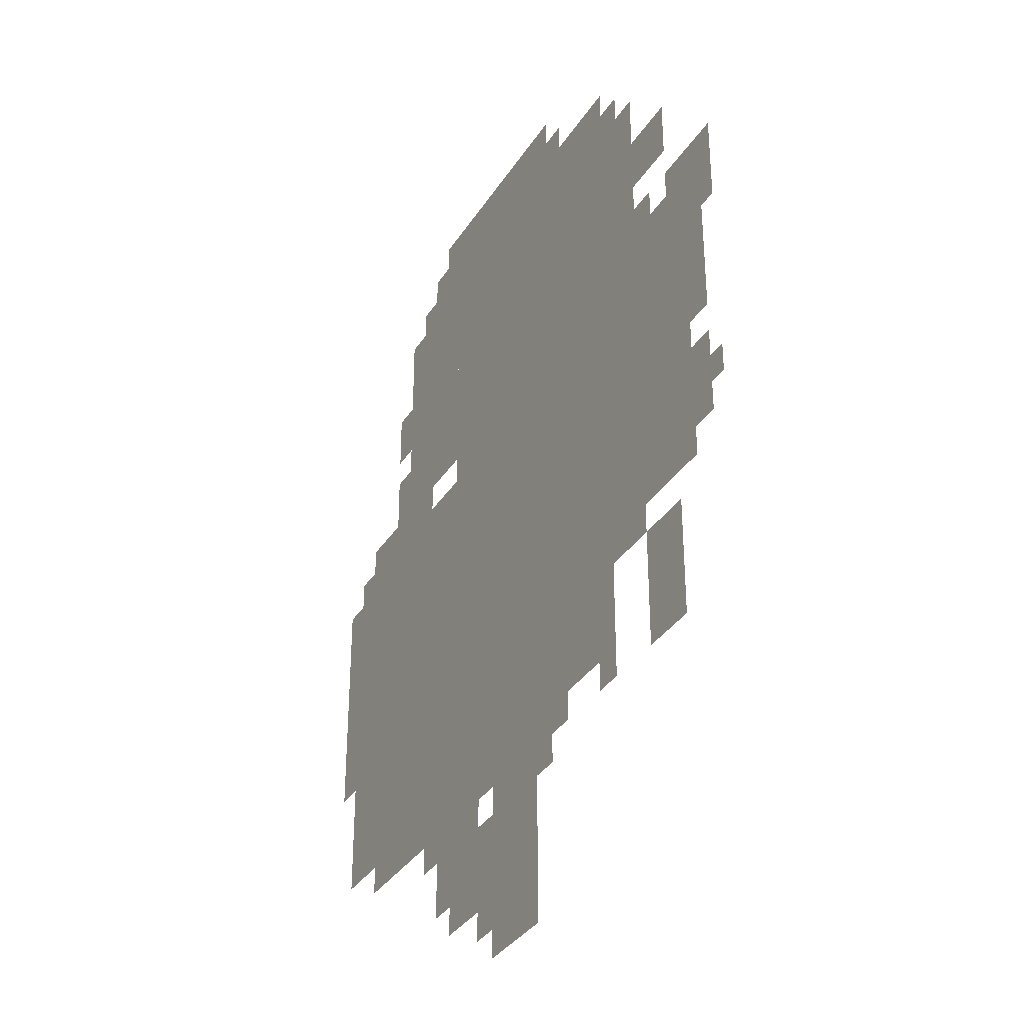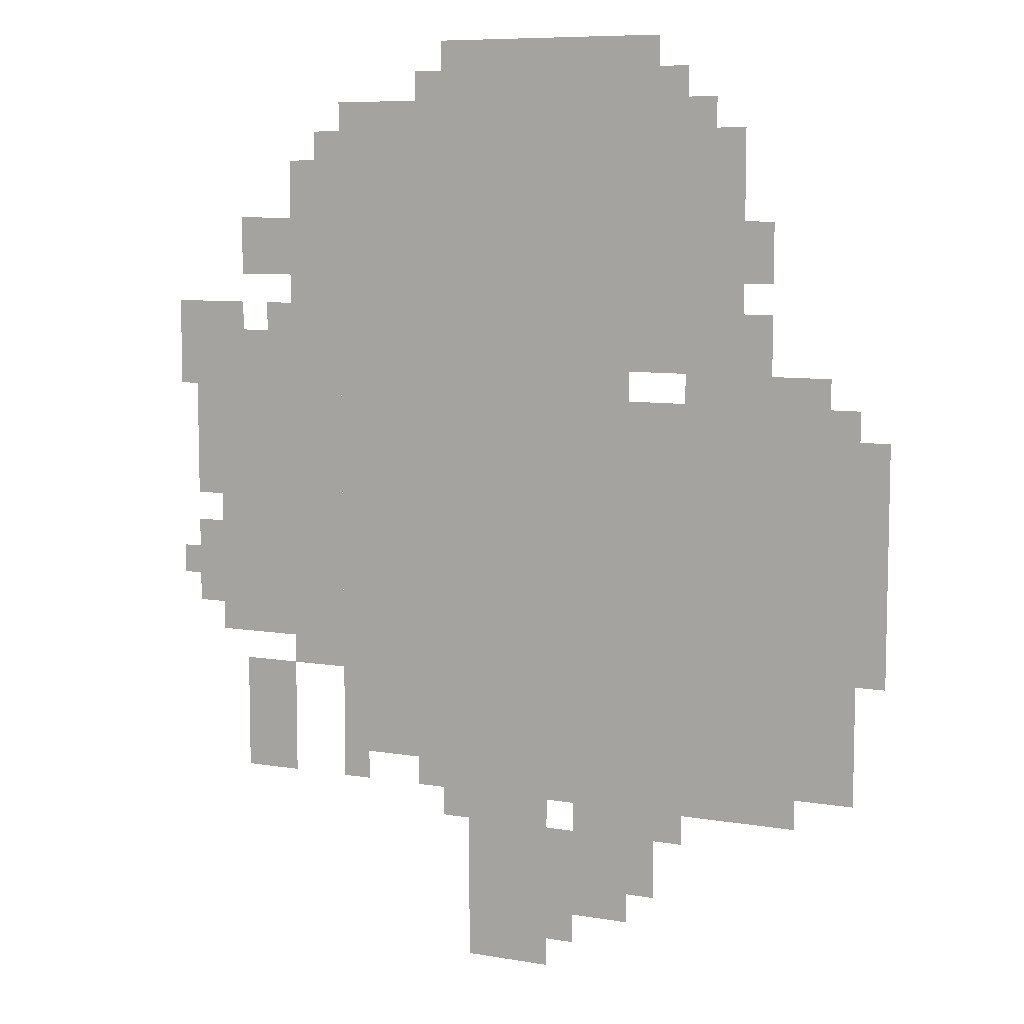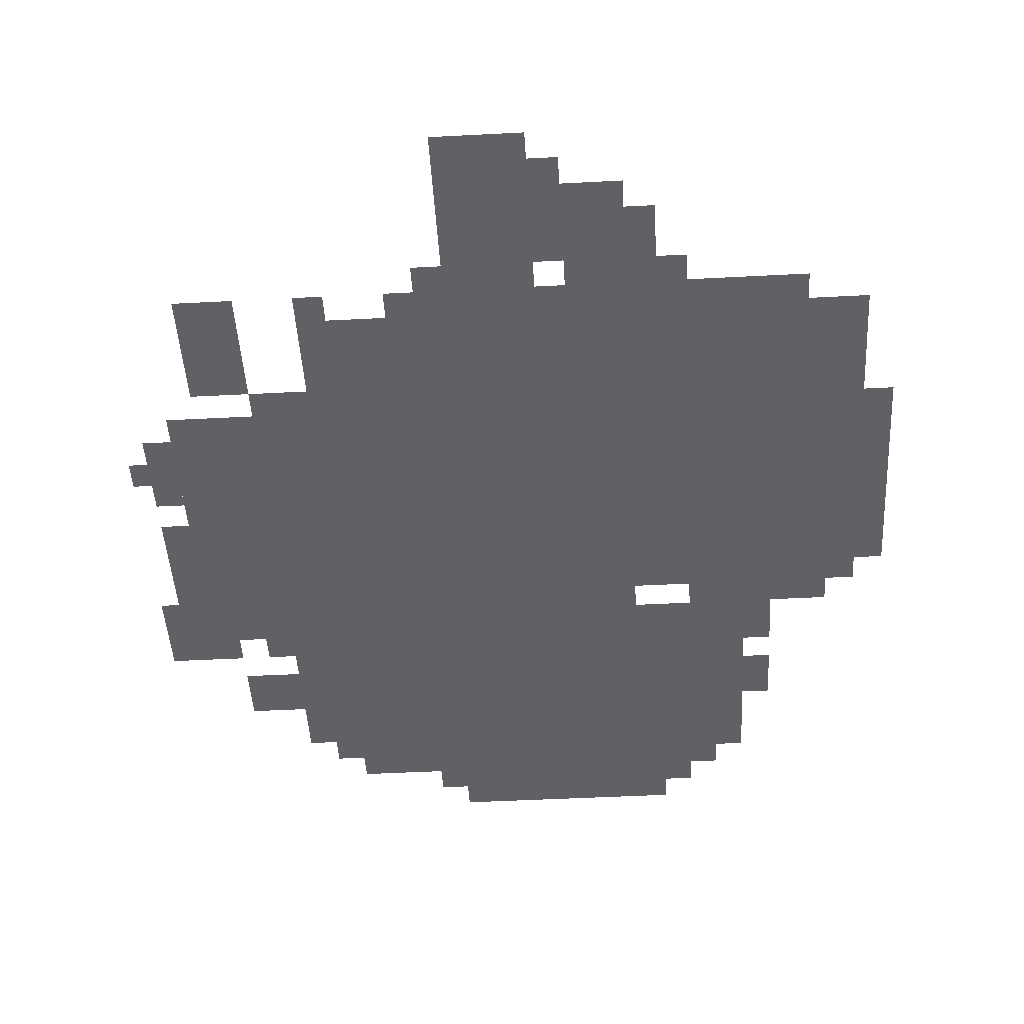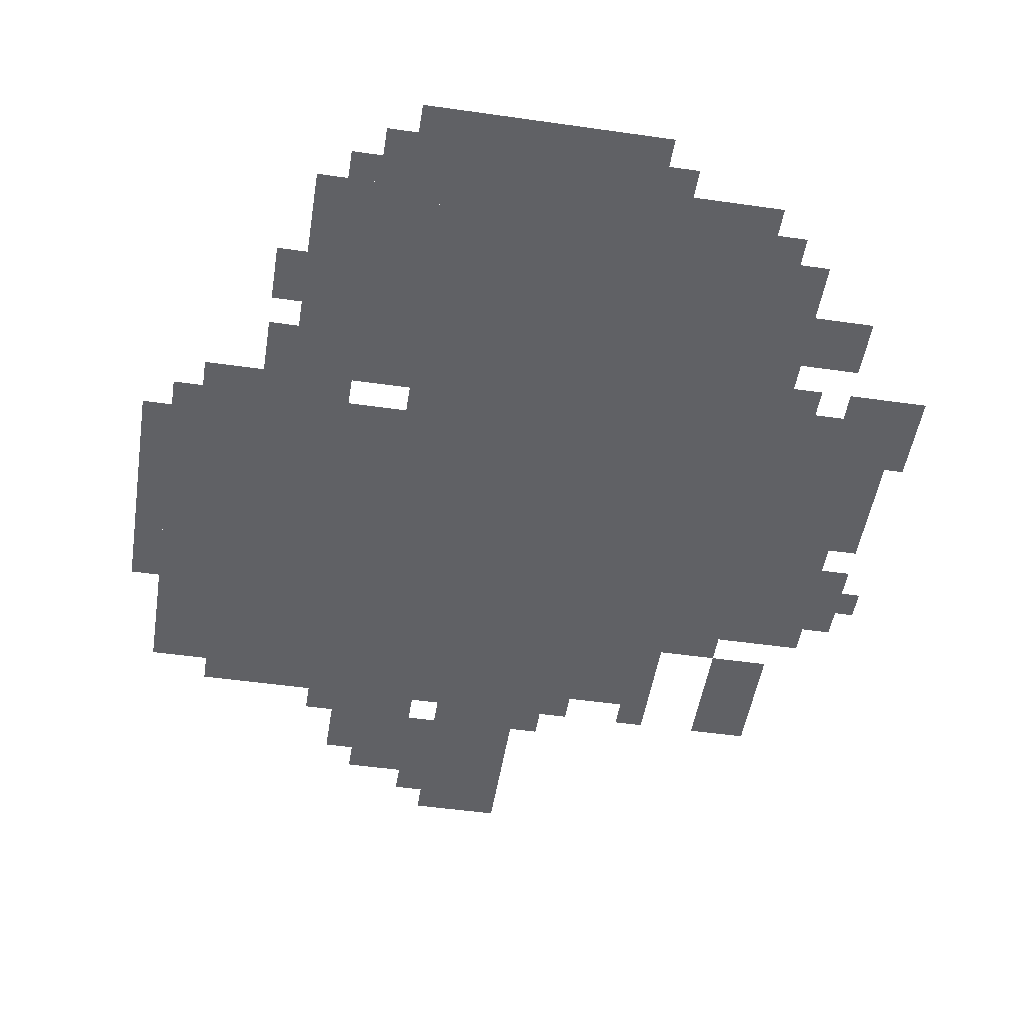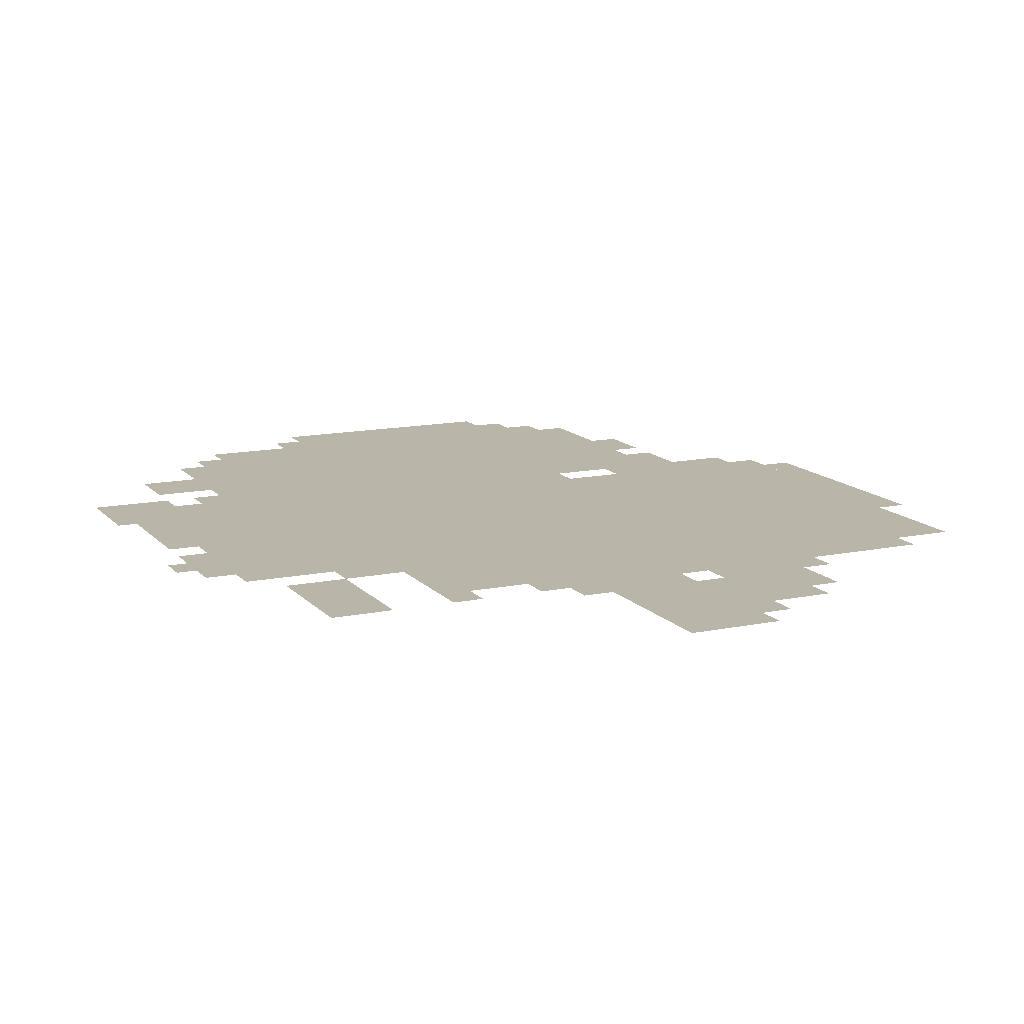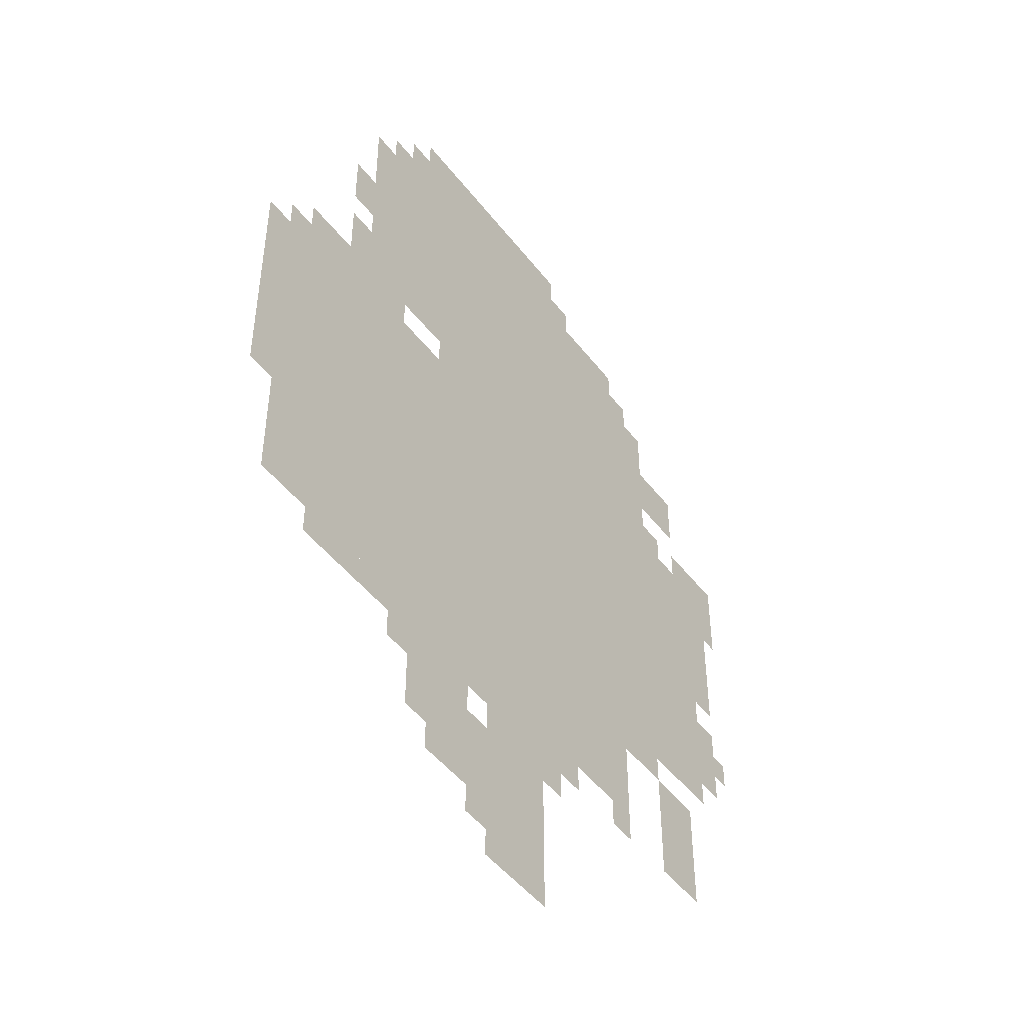
<metadata>
{"format":"obj","ext":"obj","renderer":"f3d","projection":"perspective","resolution":1024,"background":"white","views":[{"elev":-34.6,"azim":-118.0,"up":"+Y"},{"elev":8.1,"azim":25.3,"up":"+Y"},{"elev":-47.2,"azim":3.4,"up":"+Z"},{"elev":-49.5,"azim":171.0,"up":"+Z"},{"elev":13.5,"azim":-25.1,"up":"+Z"},{"elev":-47.8,"azim":125.7,"up":"+Y"}]}
</metadata>
<code>
g beili_g-mesh
v -288 575 0
v -288 959 0
v -640 959 0
v -640 575 0
v -288 223 0
v -288 575 0
v -640 575 0
v -640 223 0
v -32 223 0
v -32 639 0
v -288 639 0
v -288 223 0
v -160 671 0
v -160 927 0
v -288 927 0
v -288 671 0
v -384 0 0
v -384 223 0
v -480 223 0
v -480 0 0
v -640 607 0
v -640 895 0
v -704 895 0
v -704 607 0
v -704 511 0
v -704 703 0
v -800 703 0
v -800 511 0
v -640 319 0
v -640 607 0
v -704 607 0
v -704 319 0
v -704 351 0
v -704 511 0
v -800 511 0
v -800 351 0
v -256 95 0
v -256 223 0
v -352 223 0
v -352 95 0
v -704 191 0
v -704 319 0
v -768 319 0
v -768 191 0
v -256 959 0
v -256 1023 0
v -384 1023 0
v -384 959 0
v -384 959 0
v -384 1023 0
v -512 1023 0
v -512 959 0
v -704 767 0
v -704 831 0
v -768 831 0
v -768 767 0
v -800 607 0
v -800 735 0
v -832 735 0
v -832 607 0
v 0 479 0
v 0 607 0
v -32 607 0
v -32 479 0
v 0 351 0
v 0 479 0
v -32 479 0
v -32 351 0
v -96 191 0
v -96 223 0
v -192 223 0
v -192 191 0
v -64 639 0
v -64 671 0
v -160 671 0
v -160 639 0
v -800 511 0
v -800 607 0
v -832 607 0
v -832 511 0
v -128 767 0
v -128 831 0
v -160 831 0
v -160 767 0
v -832 671 0
v -832 735 0
v -853 735 0
v -853 671 0
v -800 415 0
v -800 479 0
v -832 479 0
v -832 415 0
v -288 63 0
v -288 95 0
v -352 95 0
v -352 63 0
v -480 159 0
v -480 223 0
v -512 223 0
v -512 159 0
v -128 671 0
v -128 735 0
v -160 735 0
v -160 671 0
v -192 191 0
v -192 223 0
v -256 223 0
v -256 191 0
v -352 31 0
v -352 95 0
v -384 95 0
v -384 31 0
v -352 95 0
v -352 159 0
v -384 159 0
v -384 95 0
v -160 639 0
v -160 671 0
v -224 671 0
v -224 639 0
v -192 927 0
v -192 959 0
v -256 959 0
v -256 927 0
v -768 703 0
v -768 735 0
v -800 735 0
v -800 703 0
v -832 415 0
v -832 447 0
v -853 447 0
v -853 415 0
v -352 191 0
v -352 223 0
v -384 223 0
v -384 191 0
v -224 159 0
v -224 191 0
v -256 191 0
v -256 159 0
v -608 191 0
v -608 223 0
v -640 223 0
v -640 191 0
v -512 191 0
v -512 223 0
v -544 223 0
v -544 191 0
v -704 703 0
v -704 735 0
v -736 735 0
v -736 703 0
v -800 383 0
v -800 415 0
v -832 415 0
v -832 383 0
v -832 639 0
v -832 671 0
v -853 671 0
v -853 639 0
v -256 927 0
v -256 959 0
v -288 959 0
v -288 927 0
v -640 895 0
v -640 927 0
v -672 927 0
v -672 895 0
v -512 959 0
v -512 991 0
v -544 991 0
v -544 959 0
v -224 959 0
v -224 991 0
v -256 991 0
v -256 959 0
g beili_g-mesh_0
f 3 2 1
f 1 4 3
f 7 6 5
f 5 8 7
f 11 10 9
f 9 12 11
f 15 14 13
f 13 16 15
f 19 18 17
f 17 20 19
f 23 22 21
f 21 24 23
f 27 26 25
f 25 28 27
f 31 30 29
f 29 32 31
f 35 34 33
f 33 36 35
f 39 38 37
f 37 40 39
f 43 42 41
f 41 44 43
f 47 46 45
f 45 48 47
f 51 50 49
f 49 52 51
f 55 54 53
f 53 56 55
f 59 58 57
f 57 60 59
f 63 62 61
f 61 64 63
f 67 66 65
f 65 68 67
f 71 70 69
f 69 72 71
f 75 74 73
f 73 76 75
f 79 78 77
f 77 80 79
f 83 82 81
f 81 84 83
f 87 86 85
f 85 88 87
f 91 90 89
f 89 92 91
f 95 94 93
f 93 96 95
f 99 98 97
f 97 100 99
f 103 102 101
f 101 104 103
f 107 106 105
f 105 108 107
f 111 110 109
f 109 112 111
f 115 114 113
f 113 116 115
f 119 118 117
f 117 120 119
f 123 122 121
f 121 124 123
f 127 126 125
f 125 128 127
f 131 130 129
f 129 132 131
f 135 134 133
f 133 136 135
f 139 138 137
f 137 140 139
f 143 142 141
f 141 144 143
f 147 146 145
f 145 148 147
f 151 150 149
f 149 152 151
f 155 154 153
f 153 156 155
f 159 158 157
f 157 160 159
f 163 162 161
f 161 164 163
f 167 166 165
f 165 168 167
f 171 170 169
f 169 172 171
f 175 174 173
f 173 176 175

</code>
